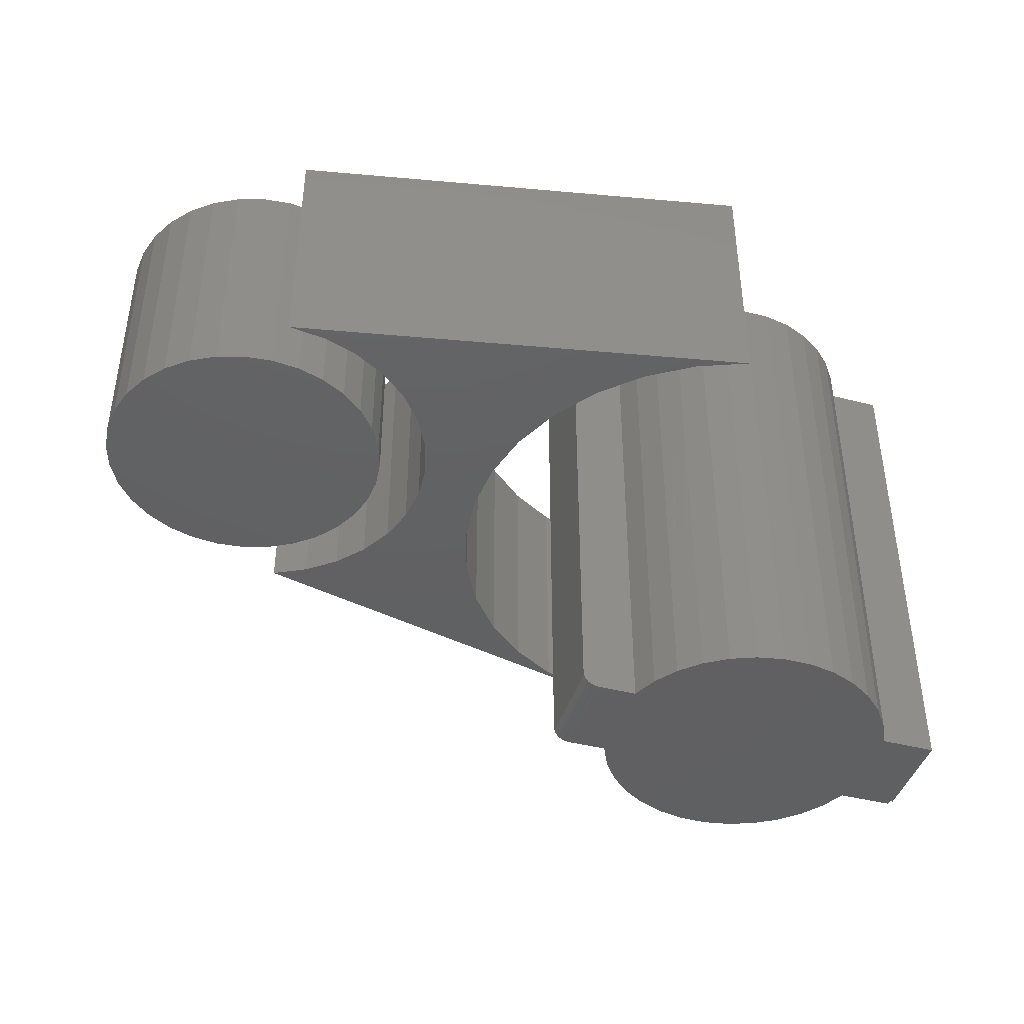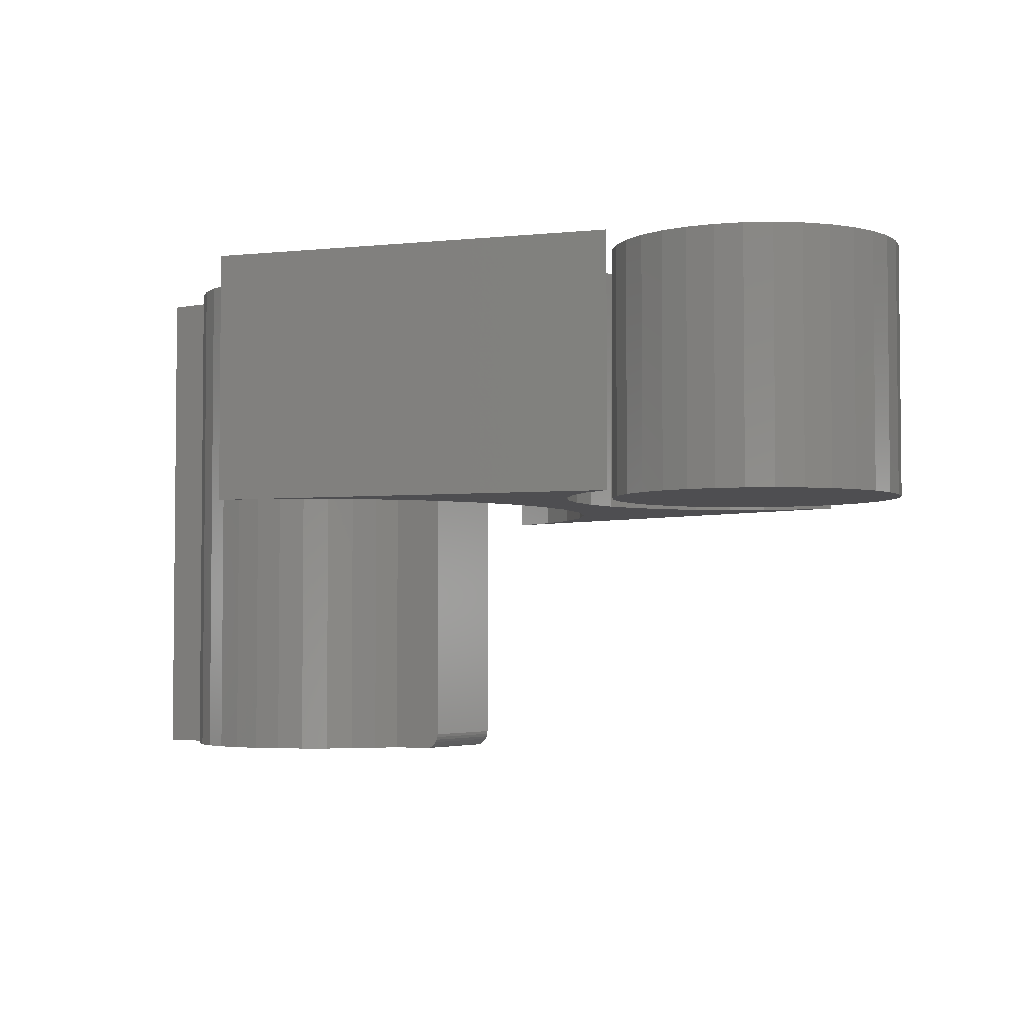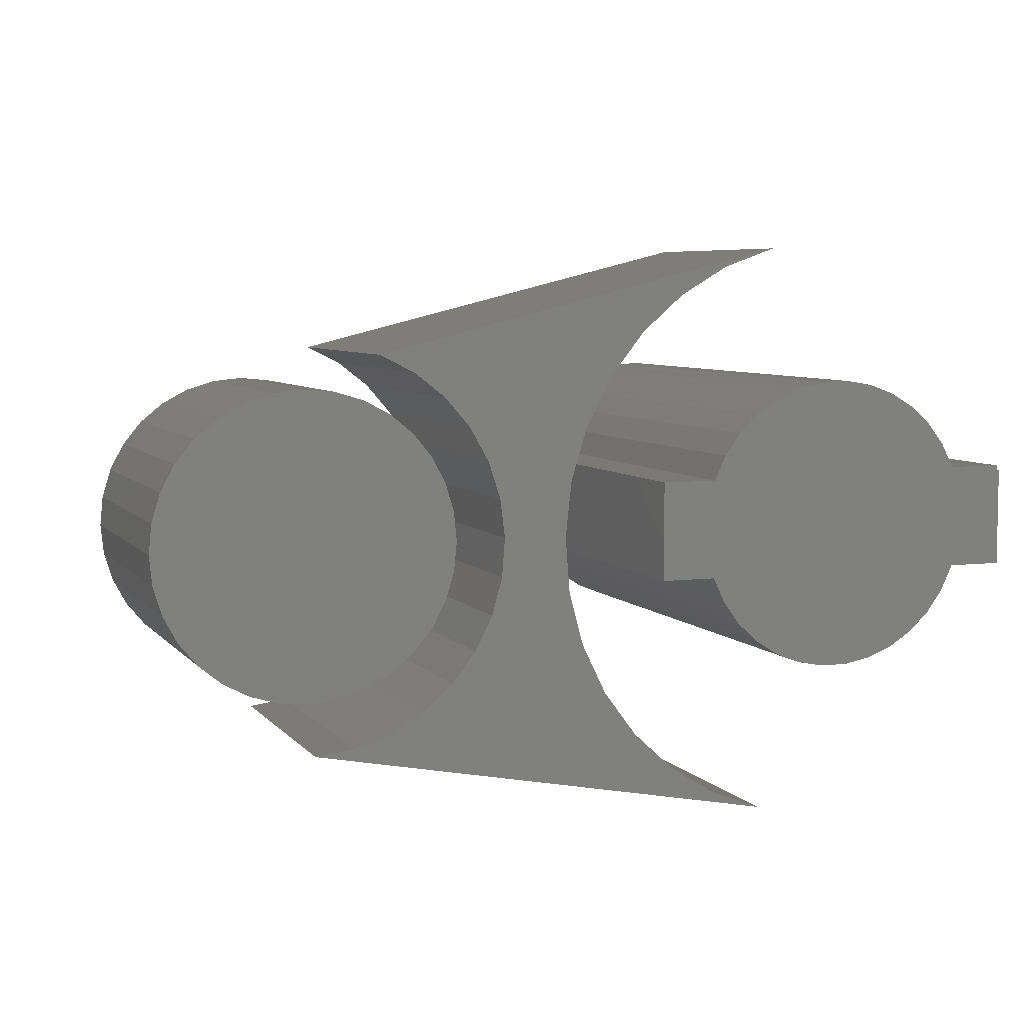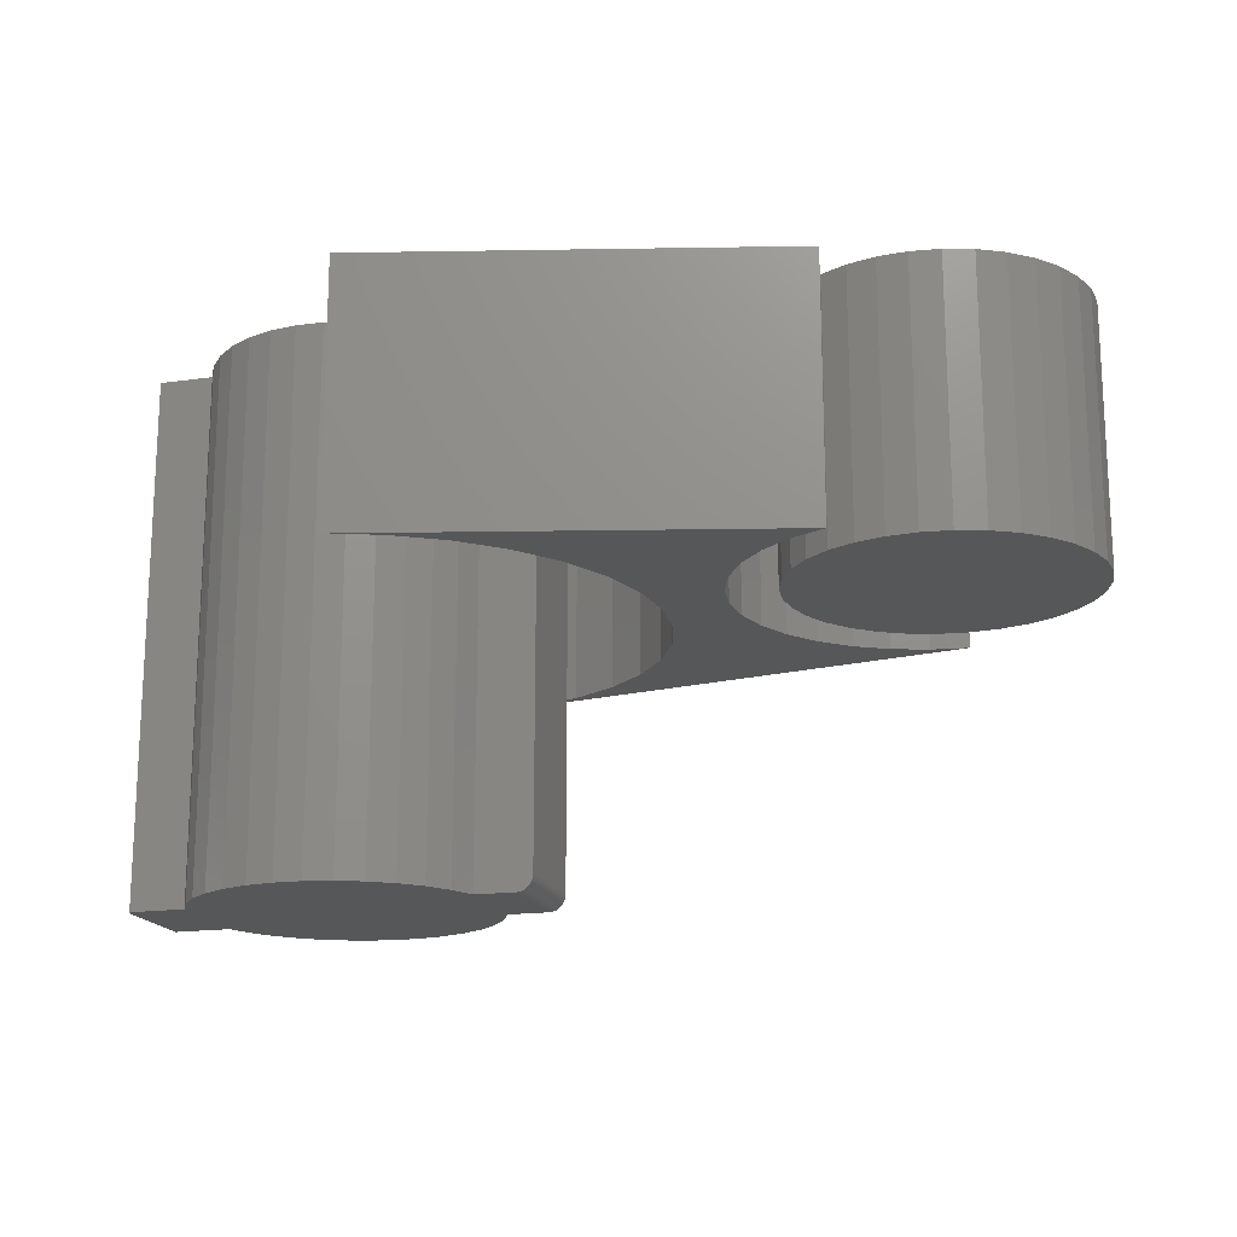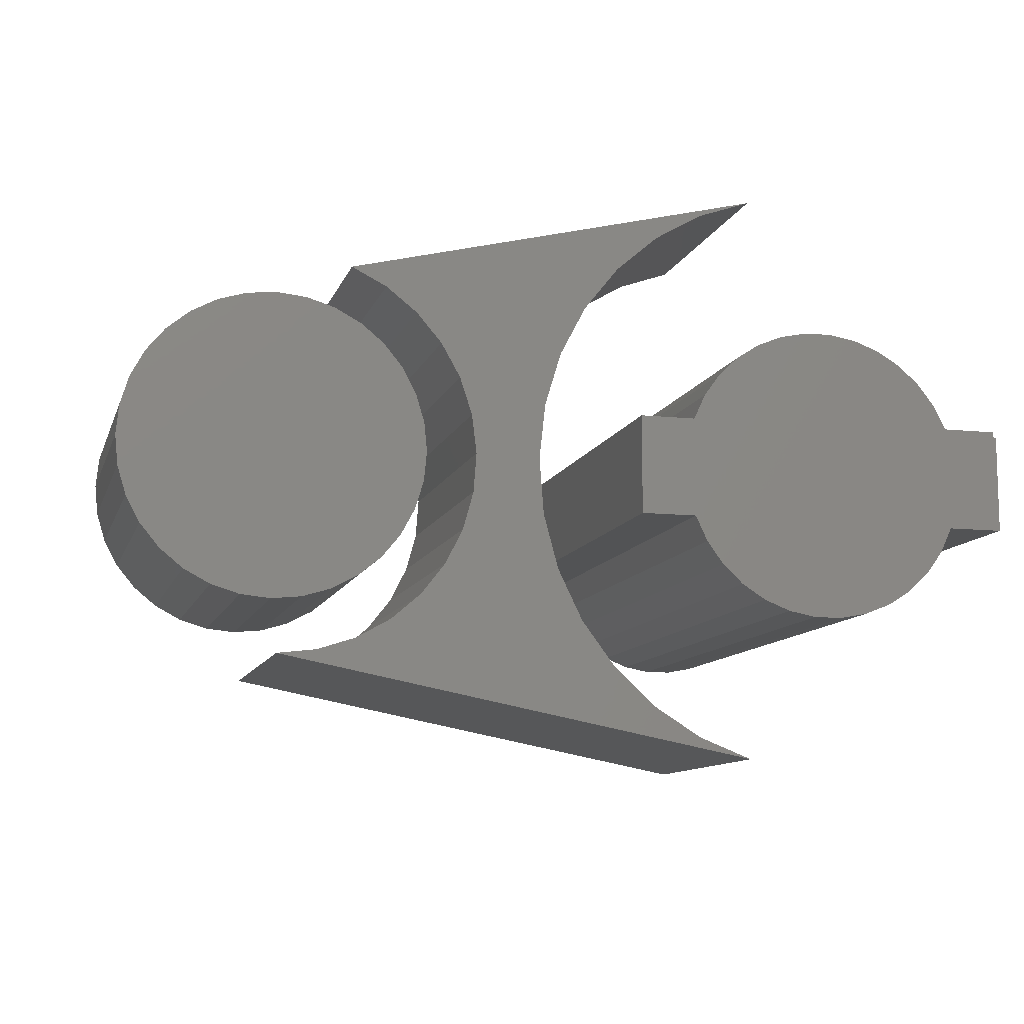
<metadata>
{"format":"stl","ext":"stl","renderer":"f3d","projection":"perspective","resolution":1024,"background":"white","views":[{"elev":-42.8,"azim":163.0,"up":"+Y"},{"elev":-3.6,"azim":33.2,"up":"+Y"},{"elev":6.2,"azim":159.3,"up":"+Z"},{"elev":-17.4,"azim":15.7,"up":"+Y"},{"elev":-10.6,"azim":164.9,"up":"+Z"}]}
</metadata>
<code>
# stl→obj: 208 verts, 404 faces
v 0.01261 -0.5234 0.1461
v -0.01473 -0.5234 0.1467
v -0.0417 -0.5234 0.1422
v 0.03939 -0.5234 0.1406
v -0.06737 -0.5234 0.1327
v 0.06311 -0.5234 -0.131
v -0.04509 -0.5234 -0.1412
v 0.03728 -0.5234 -0.1412
v -0.0178 -0.5234 -0.1464
v 0.009987 -0.5234 -0.1464
v -0.1407 -0.5234 0.05469
v -0.1953 -0.5234 0.05469
v -0.1953 -0.5234 0.04934
v 0.1349 -0.5234 0.04934
v 0.1233 -0.5234 0.07413
v -0.1281 -0.5234 0.079
v 0.1748 -0.5234 0.04934
v -0.1982 -0.5234 -0.04934
v -0.1427 -0.5234 -0.04934
v 0.1349 -0.5234 -0.04934
v 0.1748 -0.5234 -0.04934
v -0.1982 -0.5234 0.04934
v -0.1113 -0.5234 0.1006
v 0.1074 -0.5234 0.09635
v -0.09085 -0.5234 0.1187
v 0.08759 -0.5234 0.1152
v 0.06467 -0.5234 0.1302
v 0.1231 -0.5234 -0.0745
v -0.1309 -0.5234 -0.0745
v 0.1068 -0.5234 -0.09701
v -0.1146 -0.5234 -0.09701
v 0.08655 -0.5234 -0.1161
v -0.09437 -0.5234 -0.1161
v -0.07092 -0.5234 -0.131
v 0.1778 -0.5231 0.04934
v 0.1807 -0.5222 0.04934
v 0.1834 -0.5208 0.04934
v 0.1858 -0.5189 0.04934
v 0.1877 -0.5165 0.04934
v 0.1892 -0.5138 0.04934
v 0.1901 -0.5109 0.04934
v 0.1904 -0.5078 0.04934
v 0.1904 2.705e-17 0.04934
v 0.1349 2.397e-17 0.04934
v 0.1904 2.705e-17 -0.04934
v 0.1904 -0.5078 -0.04934
v 0.1349 2.397e-17 -0.04934
v 0.1858 -0.5189 -0.04934
v 0.1834 -0.5208 -0.04934
v 0.1807 -0.5222 -0.04934
v 0.1778 -0.5231 -0.04934
v 0.1901 -0.5109 -0.04934
v 0.1892 -0.5138 -0.04934
v 0.1877 -0.5165 -0.04934
v -0.0417 1.417e-17 0.1422
v -0.01473 1.566e-17 0.1467
v 0.01261 1.718e-17 0.1461
v 0.03939 1.867e-17 0.1406
v -0.06737 1.274e-17 0.1327
v 0.03728 1.855e-17 -0.1412
v -0.04509 1.398e-17 -0.1412
v 0.06311 1.998e-17 -0.131
v -0.0178 1.549e-17 -0.1464
v 0.009987 1.703e-17 -0.1464
v -0.1407 8.672e-18 0.05469
v -0.1281 9.367e-18 0.079
v 0.1233 2.332e-17 0.07413
v -0.1953 5.638e-18 0.04934
v -0.1953 5.638e-18 0.05469
v -0.1427 8.559e-18 -0.04934
v -0.1982 5.478e-18 -0.04934
v -0.1982 5.478e-18 0.04934
v 0.06467 2.007e-17 0.1302
v 0.08759 2.134e-17 0.1152
v -0.09085 1.144e-17 0.1187
v 0.1074 2.244e-17 0.09635
v -0.1113 1.03e-17 0.1006
v -0.07092 1.254e-17 -0.131
v -0.09437 1.124e-17 -0.1161
v 0.08655 2.128e-17 -0.1161
v -0.1146 1.012e-17 -0.09701
v 0.1068 2.241e-17 -0.09701
v -0.1309 9.214e-18 -0.0745
v 0.1231 2.331e-17 -0.0745
v 0.5279 -0.2578 0.1452
v 0.5856 -0.2578 0.1452
v 0.5567 -0.2578 0.148
v 0.5001 -0.2578 0.1368
v 0.6134 -0.2578 0.1368
v 0.6134 -0.2578 -0.1368
v 0.5279 -0.2578 -0.1452
v 0.5856 -0.2578 -0.1452
v 0.5567 -0.2578 -0.148
v 0.639 -0.2578 0.1231
v 0.4745 -0.2578 0.1231
v 0.6614 -0.2578 0.1047
v 0.4521 -0.2578 0.1047
v 0.6798 -0.2578 0.08224
v 0.4337 -0.2578 0.08224
v 0.6935 -0.2578 0.05665
v 0.42 -0.2578 0.05665
v 0.7019 -0.2578 0.02888
v 0.4116 -0.2578 0.02888
v 0.7048 -0.2578 -5.74e-17
v 0.4087 -0.2578 -2.116e-16
v 0.7019 -0.2578 -0.02888
v 0.4116 -0.2578 -0.02888
v 0.6935 -0.2578 -0.05665
v 0.42 -0.2578 -0.05665
v 0.6798 -0.2578 -0.08224
v 0.4337 -0.2578 -0.08224
v 0.6614 -0.2578 -0.1047
v 0.4521 -0.2578 -0.1047
v 0.639 -0.2578 -0.1231
v 0.4745 -0.2578 -0.1231
v 0.5001 -0.2578 -0.1368
v 0.5567 -1.158e-32 0.148
v 0.5856 1.603e-18 0.1452
v 0.5279 -1.603e-18 0.1452
v 0.5001 -3.145e-18 0.1368
v 0.6134 3.145e-18 0.1368
v 0.5856 1.603e-18 -0.1452
v 0.5279 -1.603e-18 -0.1452
v 0.6134 3.145e-18 -0.1368
v 0.5567 -4.025e-33 -0.148
v 0.5001 -3.145e-18 -0.1368
v 0.4745 -4.565e-18 -0.1231
v 0.639 4.565e-18 -0.1231
v 0.4521 -5.81e-18 -0.1047
v 0.6614 5.81e-18 -0.1047
v 0.4337 -6.832e-18 -0.08224
v 0.6798 6.832e-18 -0.08224
v 0.42 -7.592e-18 -0.05665
v 0.6935 7.592e-18 -0.05665
v 0.4116 -8.059e-18 -0.02888
v 0.7019 8.059e-18 -0.02888
v 0.4087 -8.217e-18 -2.116e-16
v 0.7048 8.217e-18 -5.74e-17
v 0.4116 -8.059e-18 0.02888
v 0.7019 8.059e-18 0.02888
v 0.42 -7.592e-18 0.05665
v 0.6935 7.592e-18 0.05665
v 0.4337 -6.832e-18 0.08224
v 0.6798 6.832e-18 0.08224
v 0.4521 -5.81e-18 0.1047
v 0.6614 5.81e-18 0.1047
v 0.4745 -4.565e-18 0.1231
v 0.639 4.565e-18 0.1231
v 0.4845 -0.2578 0.1792
v 0.07312 -0.2578 0.2806
v 0.125 -0.2578 0.2622
v 0.1726 -0.2578 0.2345
v 0.2142 -0.2578 0.1985
v 0.2484 -0.2578 0.1554
v 0.4503 -0.2578 0.1619
v 0.5506 -0.2578 -0.199
v 0.2207 -0.2578 -0.2025
v 0.1803 -0.2578 -0.2399
v 0.1336 -0.2578 -0.269
v 0.08232 -0.2578 -0.2891
v 0.5125 -0.2578 -0.1944
v 0.476 -0.2578 -0.1824
v 0.4426 -0.2578 -0.1635
v 0.2535 -0.2578 -0.1583
v 0.4201 -0.2578 0.1383
v 0.274 -0.2578 0.1066
v 0.395 -0.2578 0.1092
v 0.3762 -0.2578 0.07579
v 0.2901 -0.2578 0.05399
v 0.3642 -0.2578 0.03934
v 0.3595 -0.2578 0.001255
v 0.2961 -0.2578 -0.0007272
v 0.3624 -0.2578 -0.03701
v 0.2918 -0.2578 -0.05561
v 0.3726 -0.2578 -0.07397
v 0.3899 -0.2578 -0.1082
v 0.2775 -0.2578 -0.1087
v 0.4136 -0.2578 -0.1385
v 0.4845 1.733e-17 0.1792
v 0.4503 3.351e-18 0.1619
v 0.2484 -5.102e-18 0.1554
v 0.2142 -4.605e-18 0.1985
v 0.1726 -4.915e-18 0.2345
v 0.125 -6.02e-18 0.2622
v 0.07312 -7.882e-18 0.2806
v 0.5506 -1.112e-17 -0.199
v 0.08232 -3.899e-17 -0.2891
v 0.1336 -3.503e-17 -0.269
v 0.1803 -3.082e-17 -0.2399
v 0.2207 -2.651e-17 -0.2025
v 0.2535 -2.223e-17 -0.1583
v 0.4426 -1.514e-17 -0.1635
v 0.476 -1.433e-17 -0.1824
v 0.5125 -1.297e-17 -0.1944
v 0.395 -2.643e-18 0.1092
v 0.274 -6.387e-18 0.1066
v 0.4201 3.609e-19 0.1383
v 0.3642 -8.234e-18 0.03934
v 0.2901 -8.417e-18 0.05399
v 0.3762 -5.545e-18 0.07579
v 0.3726 -1.405e-17 -0.07397
v 0.2918 -1.44e-17 -0.05561
v 0.3624 -1.257e-17 -0.03701
v 0.2961 -1.112e-17 -0.0007272
v 0.3595 -1.061e-17 0.001255
v 0.4136 -1.536e-17 -0.1385
v 0.2775 -1.815e-17 -0.1087
v 0.3899 -1.5e-17 -0.1082
f 1 2 3
f 1 3 4
f 4 3 5
f 6 7 8
f 8 7 9
f 8 9 10
f 11 12 13
f 11 13 14
f 11 14 15
f 11 15 16
f 17 18 19
f 17 19 20
f 17 20 21
f 18 17 14
f 18 14 13
f 18 13 22
f 16 15 23
f 23 15 24
f 23 24 25
f 25 24 26
f 25 26 5
f 5 26 27
f 5 27 4
f 20 19 28
f 28 19 29
f 28 29 30
f 30 29 31
f 30 31 32
f 32 31 33
f 32 33 6
f 6 33 34
f 6 34 7
f 17 35 36
f 14 17 36
f 14 36 37
f 14 37 38
f 14 38 39
f 14 39 40
f 14 40 41
f 14 41 42
f 14 42 43
f 14 43 44
f 45 43 46
f 46 43 42
f 46 47 45
f 48 49 50
f 48 50 51
f 48 51 21
f 20 47 46
f 20 46 52
f 20 52 53
f 20 53 54
f 20 54 48
f 20 48 21
f 46 42 52
f 52 42 41
f 52 41 53
f 53 41 40
f 53 40 54
f 54 40 39
f 54 39 48
f 48 39 38
f 48 38 49
f 49 38 37
f 49 37 50
f 50 37 36
f 50 36 51
f 51 36 35
f 51 35 21
f 21 35 17
f 55 56 57
f 58 55 57
f 59 55 58
f 60 61 62
f 63 61 60
f 64 63 60
f 65 66 67
f 65 67 44
f 65 44 68
f 65 68 69
f 43 45 47
f 43 47 70
f 43 70 71
f 71 72 68
f 71 68 44
f 71 44 43
f 58 73 59
f 59 73 74
f 59 74 75
f 75 74 76
f 75 76 77
f 77 76 67
f 77 67 66
f 61 78 62
f 62 78 79
f 62 79 80
f 80 79 81
f 80 81 82
f 82 81 83
f 82 83 84
f 84 83 70
f 84 70 47
f 65 11 66
f 66 11 16
f 66 16 77
f 77 16 23
f 77 23 75
f 75 23 25
f 75 25 59
f 59 25 5
f 59 5 55
f 55 5 3
f 55 3 56
f 56 3 2
f 56 2 57
f 57 2 1
f 57 1 58
f 58 1 4
f 58 4 73
f 73 4 27
f 73 27 74
f 74 27 26
f 74 26 76
f 76 26 24
f 76 24 67
f 67 24 15
f 67 15 44
f 44 15 14
f 68 72 13
f 13 72 22
f 72 71 22
f 22 71 18
f 71 70 18
f 18 70 19
f 47 20 84
f 84 20 28
f 84 28 82
f 82 28 30
f 82 30 80
f 80 30 32
f 80 32 62
f 62 32 6
f 62 6 60
f 60 6 8
f 60 8 64
f 64 8 10
f 64 10 63
f 63 10 9
f 63 9 61
f 61 9 7
f 61 7 78
f 78 7 34
f 78 34 79
f 79 34 33
f 79 33 81
f 81 33 31
f 81 31 83
f 83 31 29
f 83 29 70
f 70 29 19
f 65 69 11
f 11 69 12
f 69 68 12
f 12 68 13
f 85 86 87
f 86 85 88
f 86 88 89
f 90 91 92
f 92 91 93
f 89 88 94
f 94 88 95
f 94 95 96
f 96 95 97
f 96 97 98
f 98 97 99
f 98 99 100
f 100 99 101
f 100 101 102
f 102 101 103
f 102 103 104
f 104 103 105
f 104 105 106
f 106 105 107
f 106 107 108
f 108 107 109
f 108 109 110
f 110 109 111
f 110 111 112
f 112 111 113
f 112 113 114
f 114 113 115
f 114 115 90
f 90 115 116
f 90 116 91
f 117 118 119
f 120 119 118
f 121 120 118
f 122 123 124
f 125 123 122
f 123 126 124
f 124 126 127
f 124 127 128
f 128 127 129
f 128 129 130
f 130 129 131
f 130 131 132
f 132 131 133
f 132 133 134
f 134 133 135
f 134 135 136
f 136 135 137
f 136 137 138
f 138 137 139
f 138 139 140
f 140 139 141
f 140 141 142
f 142 141 143
f 142 143 144
f 144 143 145
f 144 145 146
f 146 145 147
f 146 147 148
f 148 147 120
f 148 120 121
f 138 104 136
f 136 104 106
f 136 106 134
f 134 106 108
f 134 108 132
f 132 108 110
f 132 110 130
f 130 110 112
f 130 112 128
f 128 112 114
f 128 114 124
f 124 114 90
f 124 90 122
f 122 90 92
f 122 92 125
f 125 92 93
f 125 93 123
f 123 93 91
f 123 91 126
f 126 91 116
f 126 116 127
f 127 116 115
f 127 115 129
f 129 115 113
f 129 113 131
f 131 113 111
f 131 111 133
f 133 111 109
f 133 109 135
f 135 109 107
f 135 107 137
f 137 107 105
f 137 105 139
f 139 105 103
f 139 103 141
f 141 103 101
f 141 101 143
f 143 101 99
f 143 99 145
f 145 99 97
f 145 97 147
f 147 97 95
f 147 95 120
f 120 95 88
f 120 88 119
f 119 88 85
f 119 85 117
f 117 85 87
f 117 87 118
f 118 87 86
f 118 86 121
f 121 86 89
f 121 89 148
f 148 89 94
f 148 94 146
f 146 94 96
f 146 96 144
f 144 96 98
f 144 98 142
f 142 98 100
f 142 100 140
f 140 100 102
f 140 102 138
f 138 102 104
f 149 150 151
f 149 151 152
f 149 152 153
f 149 153 154
f 149 154 155
f 156 157 158
f 156 158 159
f 156 159 160
f 157 156 161
f 157 161 162
f 157 162 163
f 157 163 164
f 155 154 165
f 165 154 166
f 165 166 167
f 167 166 168
f 168 166 169
f 168 169 170
f 170 169 171
f 171 169 172
f 171 172 173
f 173 172 174
f 173 174 175
f 175 174 176
f 176 174 177
f 176 177 178
f 178 177 164
f 178 164 163
f 179 180 181
f 179 181 182
f 179 182 183
f 179 183 184
f 179 184 185
f 186 187 188
f 186 188 189
f 186 189 190
f 190 191 192
f 190 192 193
f 190 193 194
f 190 194 186
f 195 196 197
f 197 196 181
f 197 181 180
f 198 199 200
f 200 199 196
f 200 196 195
f 201 202 203
f 203 202 204
f 203 204 205
f 205 204 199
f 205 199 198
f 192 191 206
f 206 191 207
f 206 207 208
f 208 207 202
f 208 202 201
f 149 179 150
f 150 179 185
f 203 175 201
f 201 175 176
f 201 176 208
f 208 176 178
f 208 178 206
f 206 178 163
f 206 163 192
f 192 163 162
f 192 162 193
f 193 162 161
f 193 161 194
f 194 161 156
f 194 156 186
f 175 203 173
f 173 203 205
f 173 205 171
f 171 205 198
f 171 198 170
f 170 198 200
f 170 200 168
f 168 200 195
f 168 195 167
f 167 195 197
f 167 197 165
f 165 197 180
f 165 180 155
f 155 180 179
f 155 179 149
f 160 187 156
f 156 187 186
f 204 169 199
f 199 169 166
f 199 166 196
f 196 166 154
f 196 154 181
f 181 154 153
f 181 153 182
f 182 153 152
f 182 152 183
f 183 152 151
f 183 151 184
f 184 151 150
f 184 150 185
f 169 204 172
f 172 204 202
f 172 202 174
f 174 202 207
f 174 207 177
f 177 207 191
f 177 191 164
f 164 191 190
f 164 190 157
f 157 190 189
f 157 189 158
f 158 189 188
f 158 188 159
f 159 188 187
f 159 187 160

</code>
